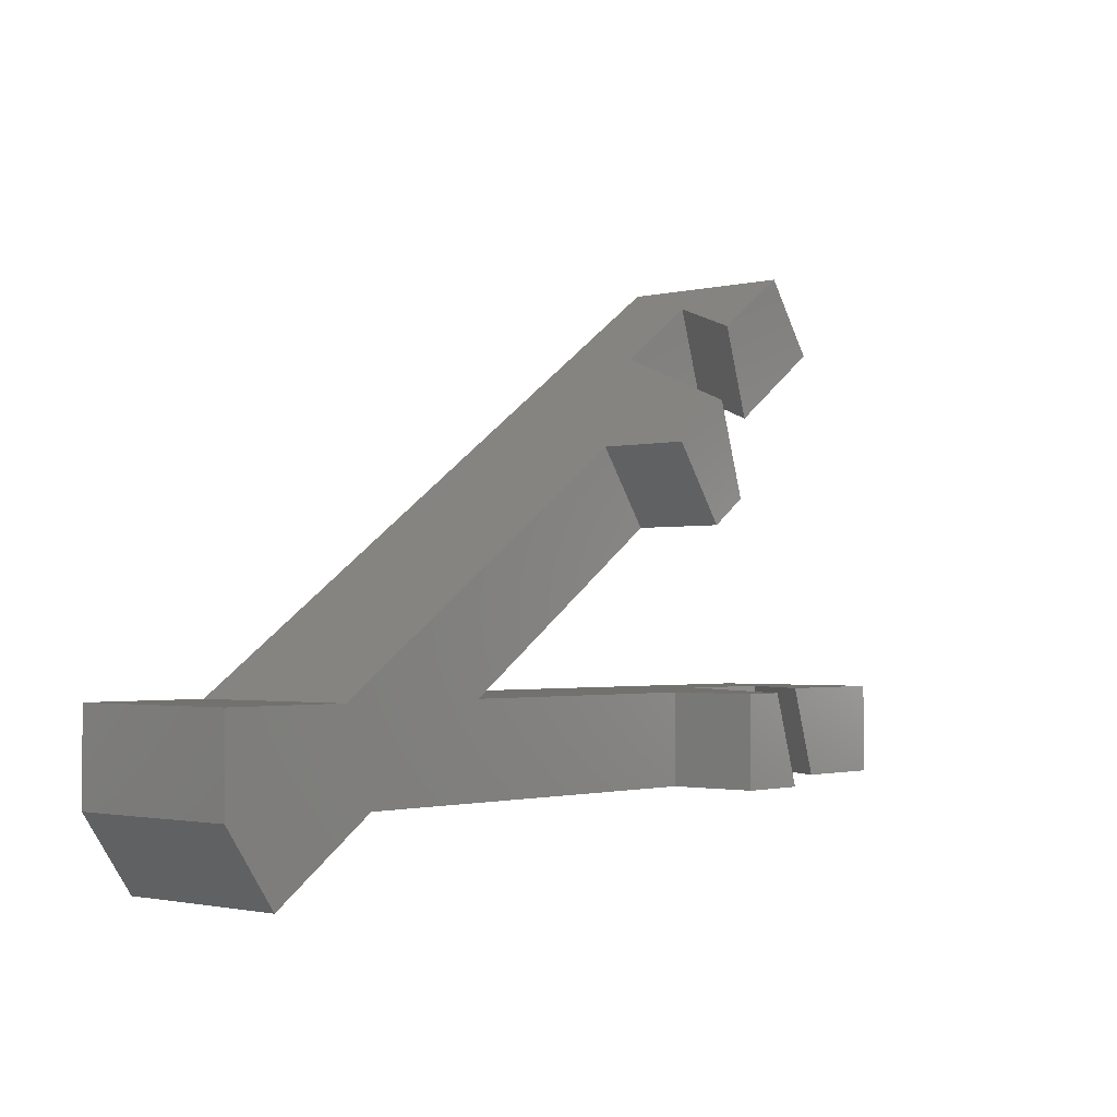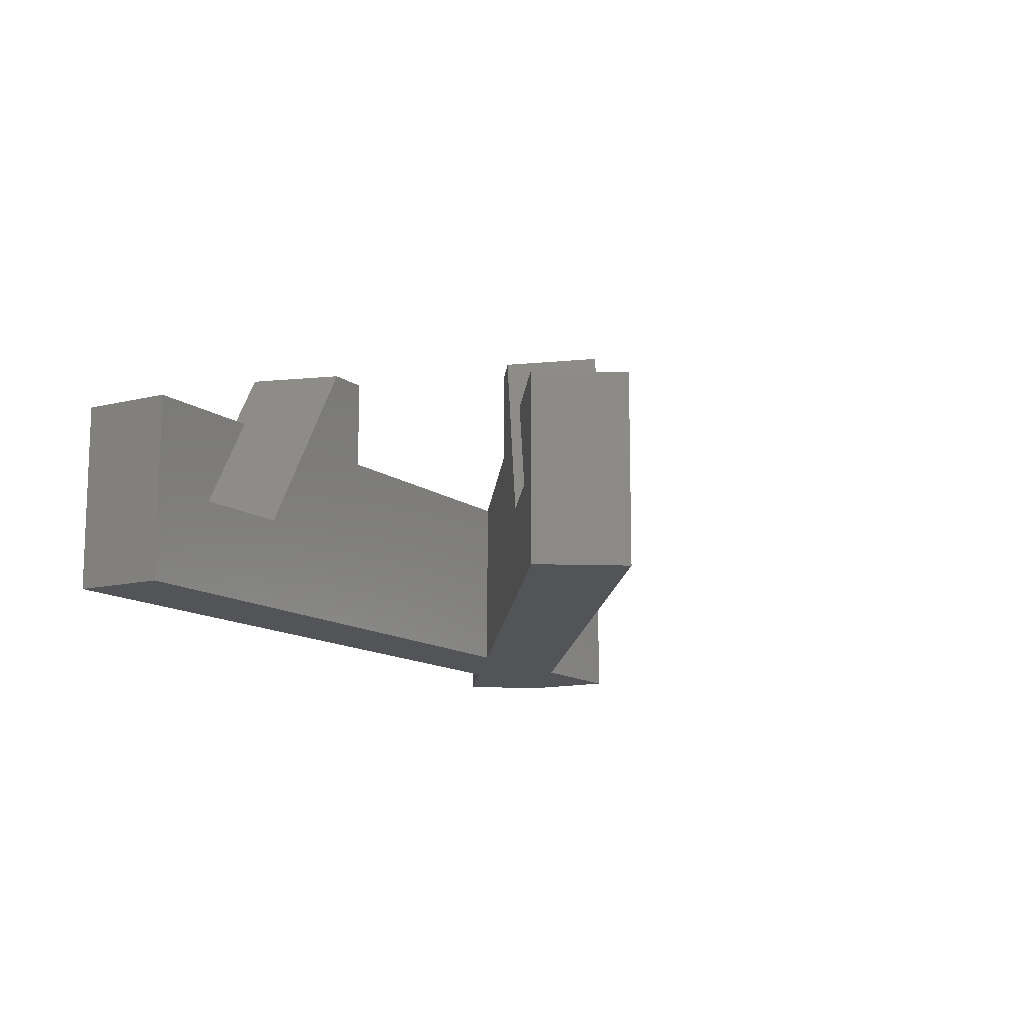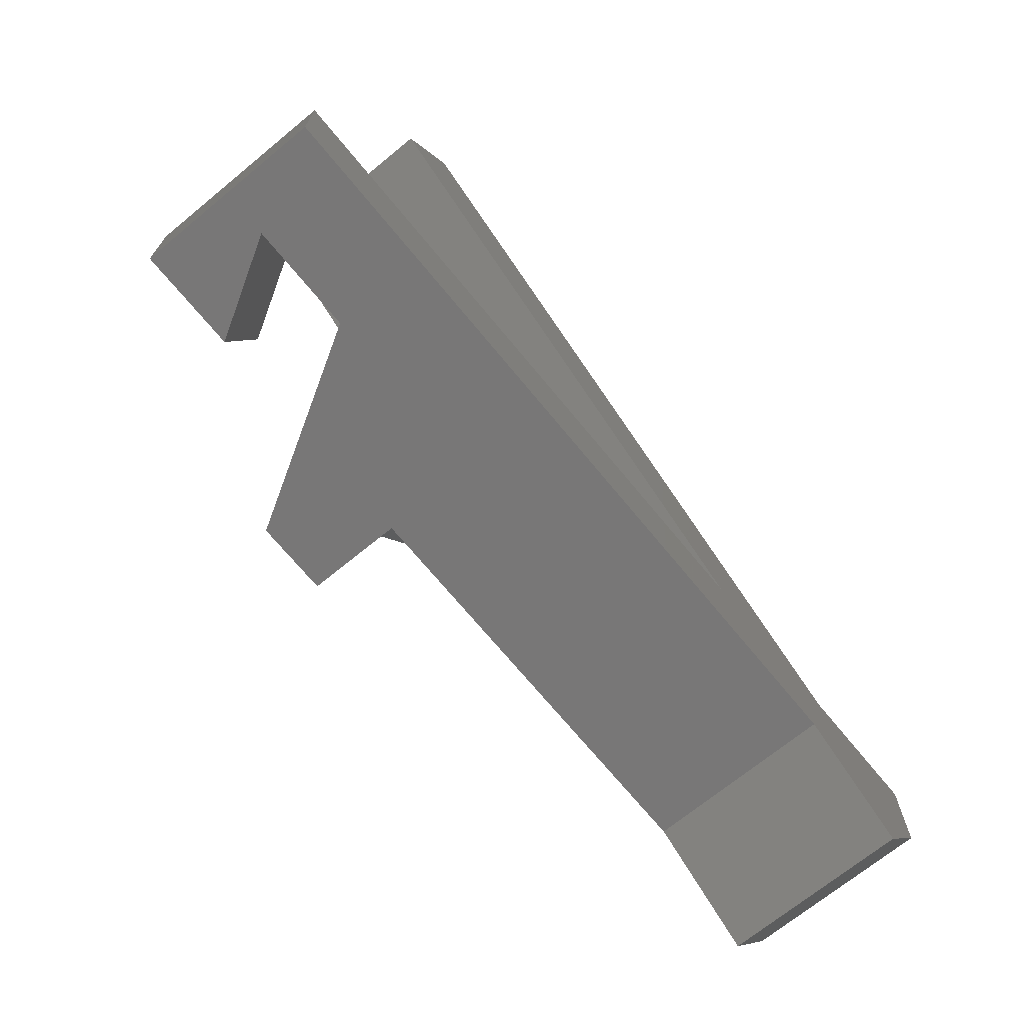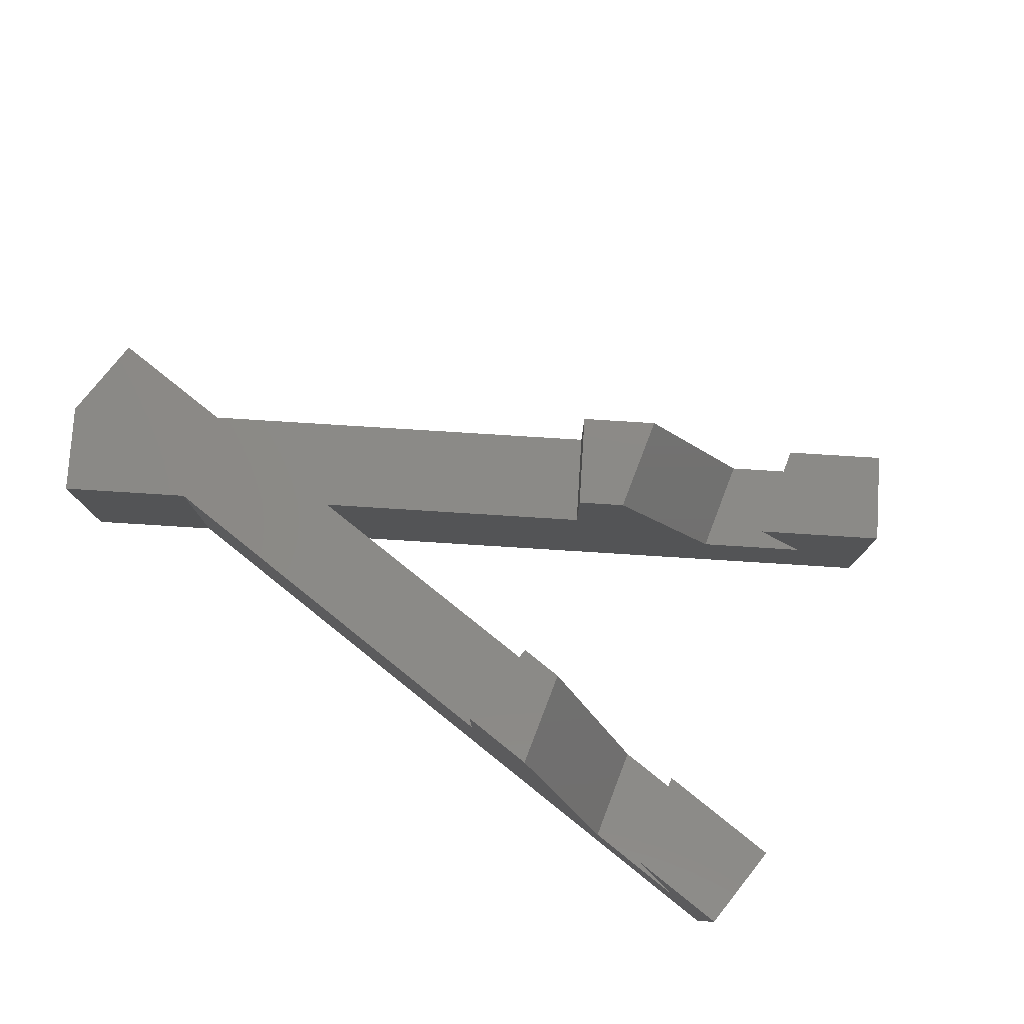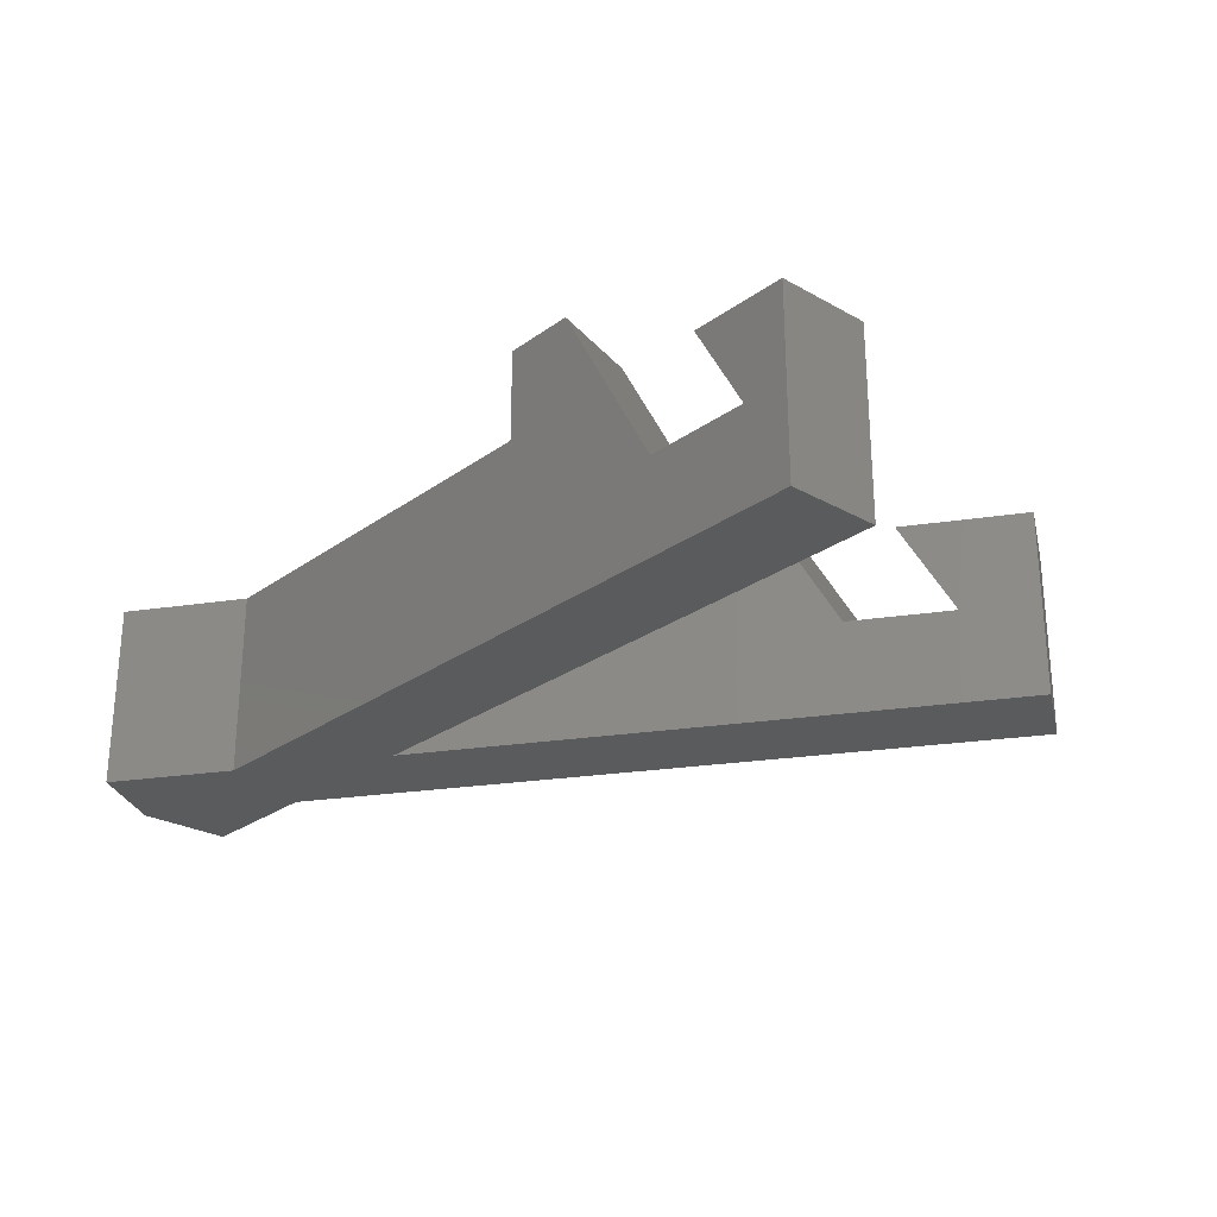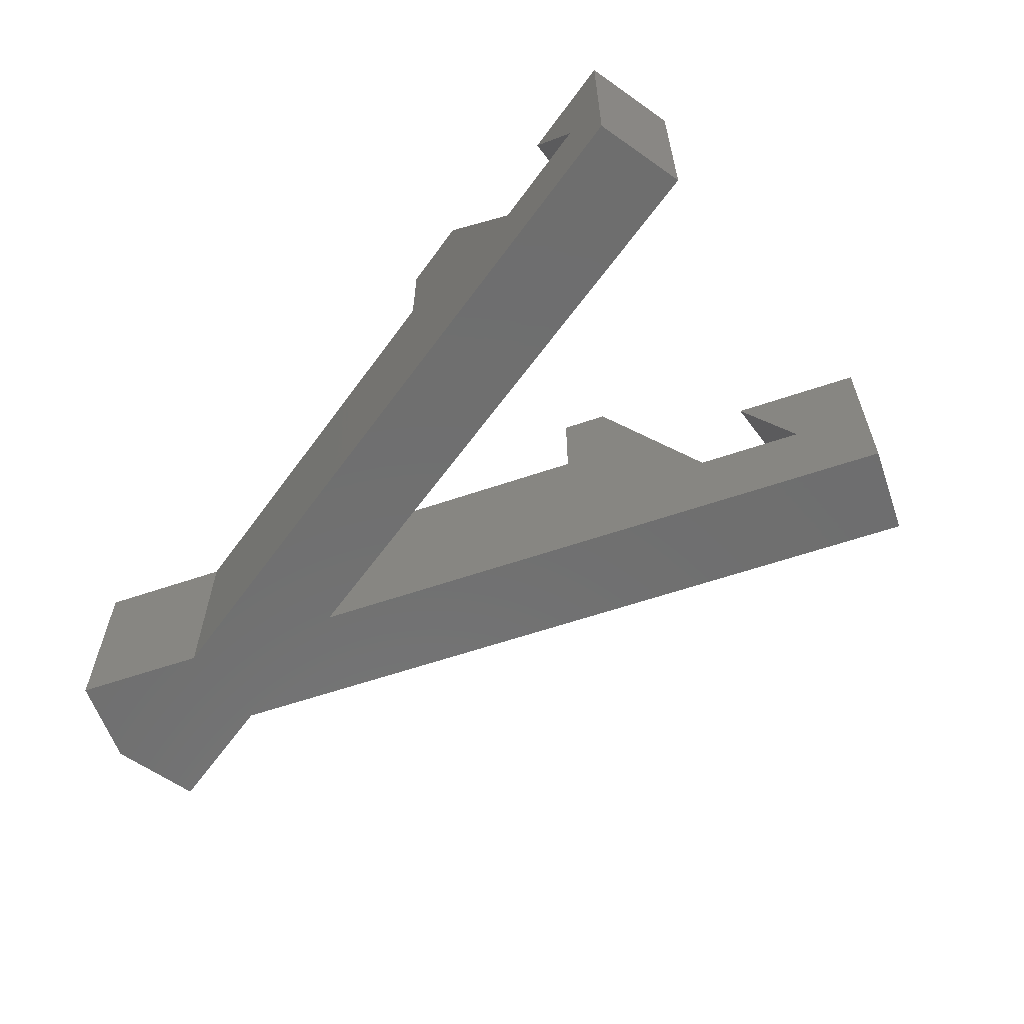
<metadata>
{"format":"stl","ext":"stl","renderer":"f3d","projection":"perspective","resolution":1024,"background":"white","views":[{"elev":-1.8,"azim":-48.7,"up":"+Y"},{"elev":-12.4,"azim":120.5,"up":"+Z"},{"elev":-70.1,"azim":129.4,"up":"+Y"},{"elev":78.1,"azim":38.6,"up":"+Z"},{"elev":-26.2,"azim":48.4,"up":"+Z"},{"elev":-60.7,"azim":54.2,"up":"+Z"}]}
</metadata>
<code>
# stl→obj: 47 verts, 90 faces
v 70.05 36.84 10
v 76.35 53.46 10
v 66.89 46.84 10
v 79.5 43.46 10
v 86.18 48.14 7.79e-14
v 86.18 48.14 20
v 74.78 40.15 20
v 31.72 10 20
v 31.72 10 3.261e-14
v 56.49 27.35 20
v 60.59 30.22 30
v 56.49 27.35 30
v 17.43 1.974e-14 2.185e-14
v 5.736 -8.192 20
v 5.736 -8.192 1.304e-14
v 17.43 -2.699e-16 20
v 80.45 56.33 20
v 71.62 50.15 20
v 87.43 2.813e-15 20
v 90.05 10 10
v 93.21 8.565e-16 10
v 84.28 10 20
v 98.21 0 20
v 98.21 8.565e-16 10
v 71.48 1.274e-15 27.64
v 62.23 2.067e-16 20
v 81.66 -4.398e-16 10
v 62.23 2.067e-16 30
v 70.11 8.553e-16 30
v 98.21 0 0
v 98.21 10 0
v 98.21 10 20
v 78.51 10 10
v 62.23 10 20
v 68.76 10 26.89
v 62.23 10 30
v 66.96 10 30
v 14.28 10 1.357e-14
v 0 0 -1.826e-19
v 0 10 0
v 80.45 56.33 6.486e-14
v 0 10 20
v -9.517e-15 -1.41e-14 20
v 57.43 40.22 30
v 14.28 10 20
v 50.76 35.54 20
v 50.76 35.54 30
f 1 2 3
f 2 1 4
f 5 4 1
f 4 5 6
f 4 6 7
f 5 8 9
f 8 5 1
f 8 1 10
f 10 1 11
f 10 11 12
f 13 14 15
f 14 13 16
f 7 17 18
f 17 7 6
f 19 20 21
f 20 19 22
f 23 21 24
f 21 23 19
f 25 26 27
f 26 25 28
f 28 25 29
f 24 13 30
f 13 24 21
f 13 21 27
f 13 27 16
f 16 27 26
f 31 24 30
f 24 32 23
f 32 24 31
f 8 33 9
f 33 8 34
f 33 34 35
f 35 34 36
f 35 36 37
f 31 20 32
f 20 31 9
f 20 9 33
f 32 20 22
f 19 32 22
f 32 19 23
f 38 39 40
f 39 38 15
f 15 38 13
f 13 38 41
f 13 41 9
f 9 41 5
f 9 30 13
f 30 9 31
f 5 17 6
f 17 5 41
f 42 39 43
f 39 42 40
f 14 39 15
f 39 14 43
f 36 26 28
f 26 36 34
f 18 4 7
f 4 18 2
f 27 20 33
f 20 27 21
f 1 44 11
f 44 1 3
f 42 38 40
f 38 42 45
f 26 8 16
f 8 26 34
f 14 42 43
f 42 14 45
f 45 14 16
f 45 16 46
f 46 16 8
f 46 8 10
f 12 44 47
f 44 12 11
f 33 25 27
f 25 37 29
f 37 25 33
f 37 33 35
f 45 41 38
f 41 45 3
f 3 45 46
f 3 46 44
f 44 46 47
f 41 2 17
f 2 41 3
f 17 2 18
f 47 10 12
f 10 47 46
f 37 28 36
f 28 37 29

</code>
